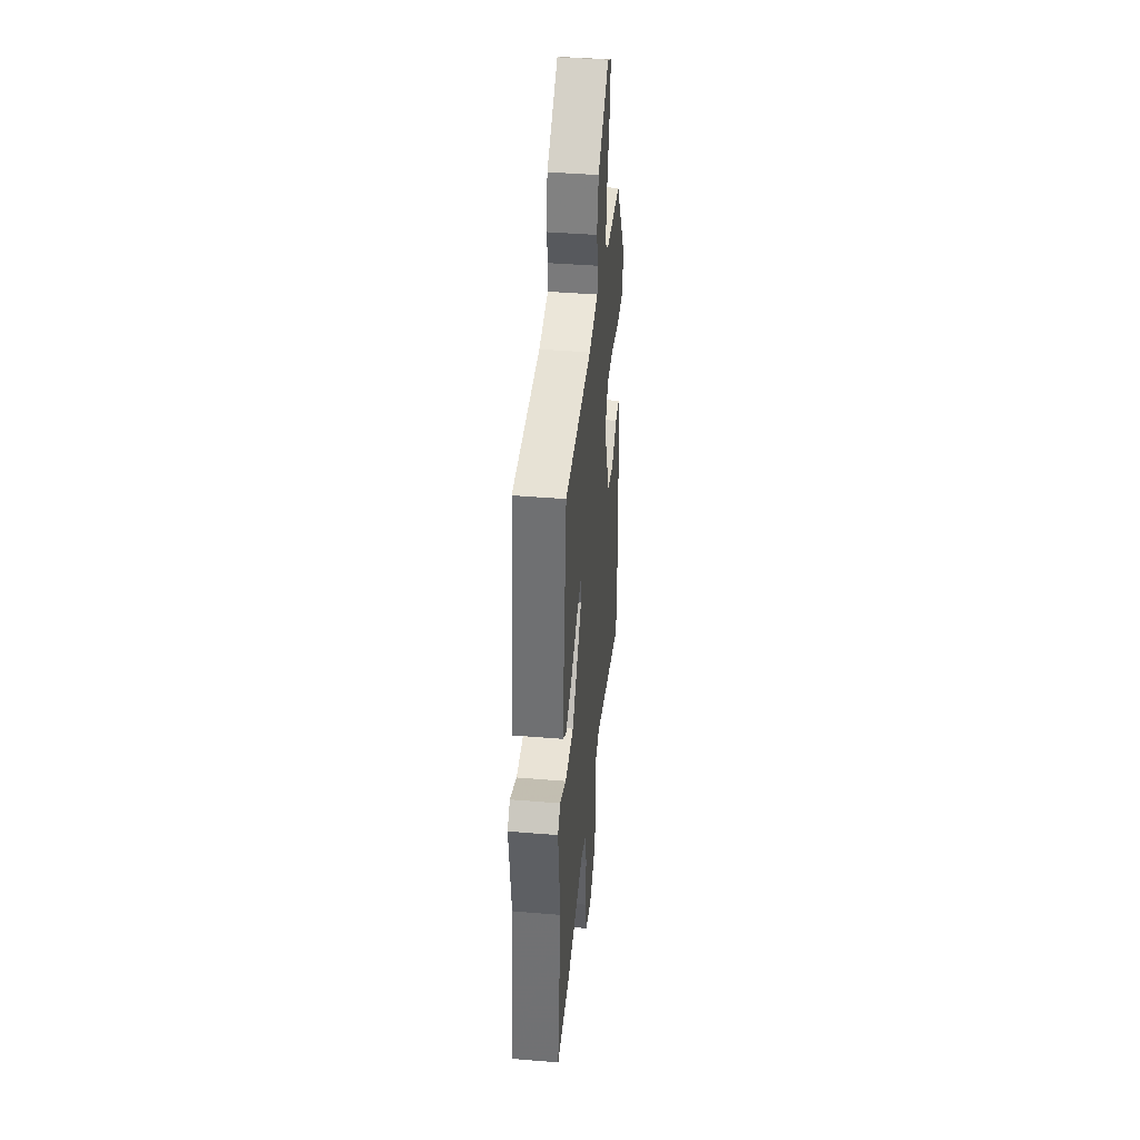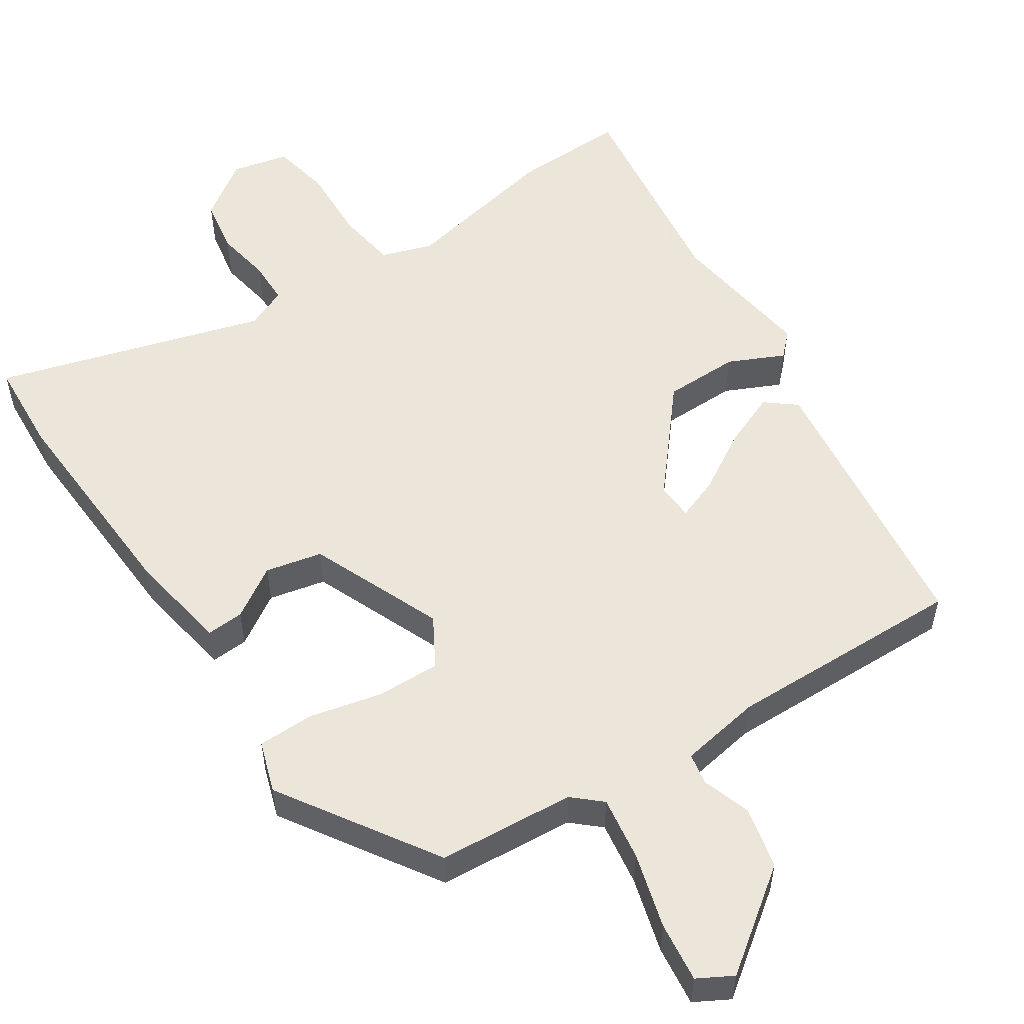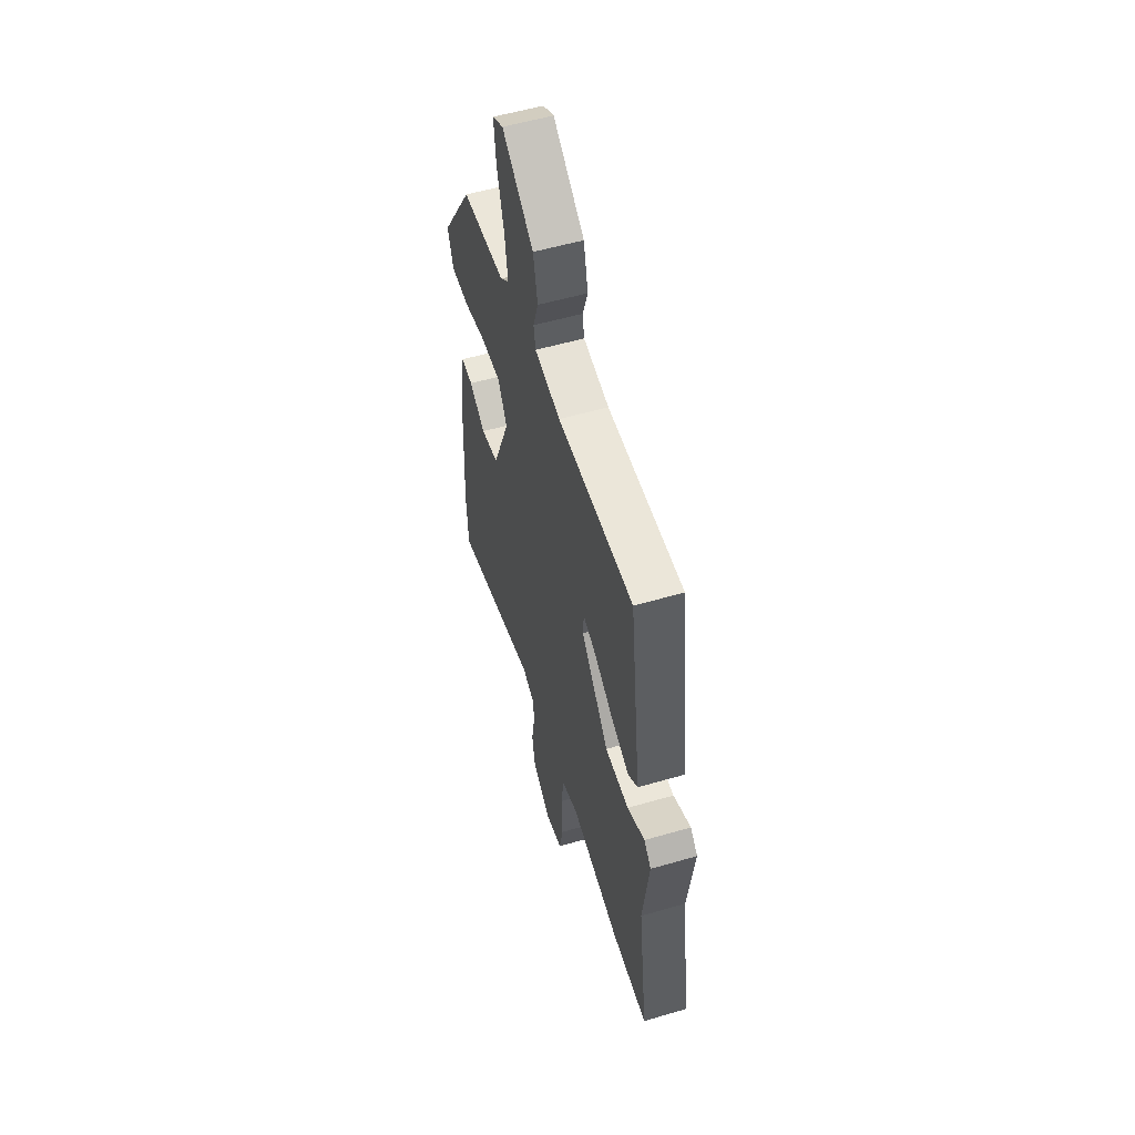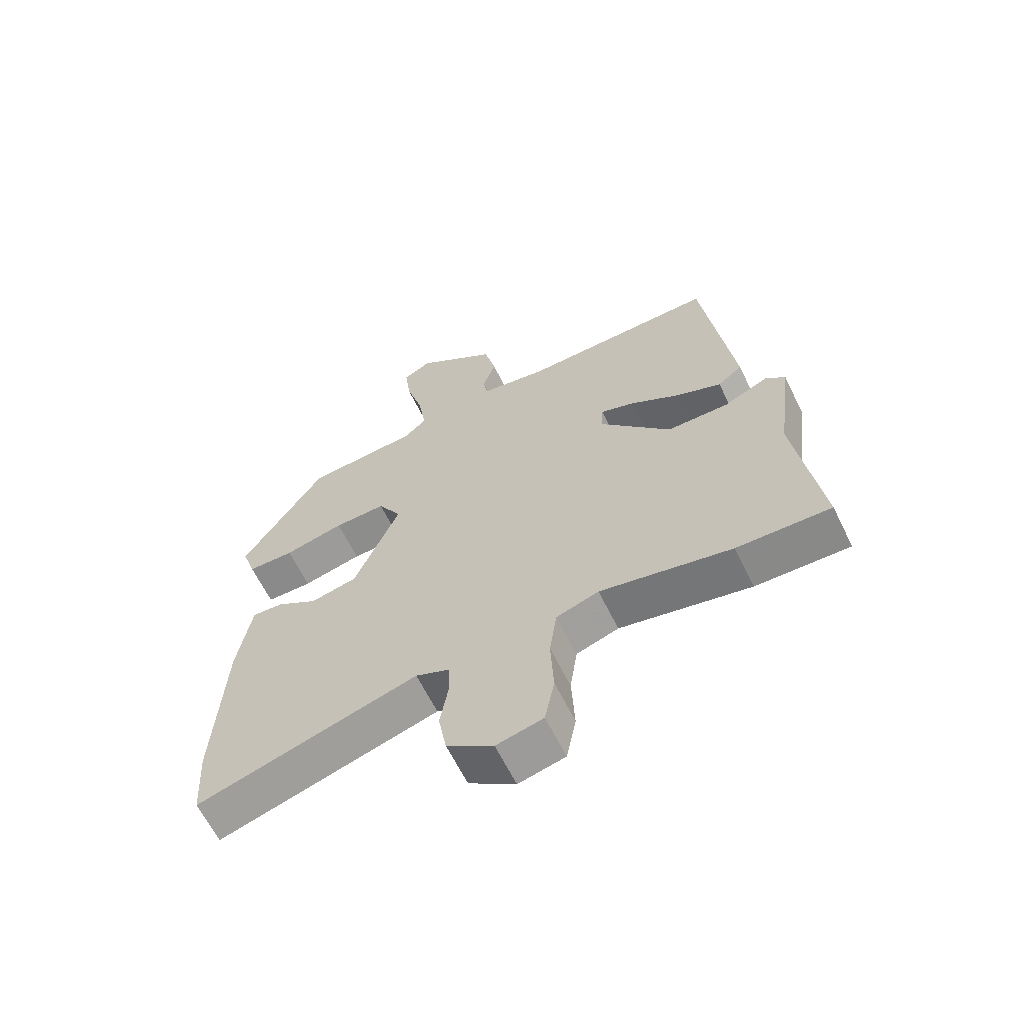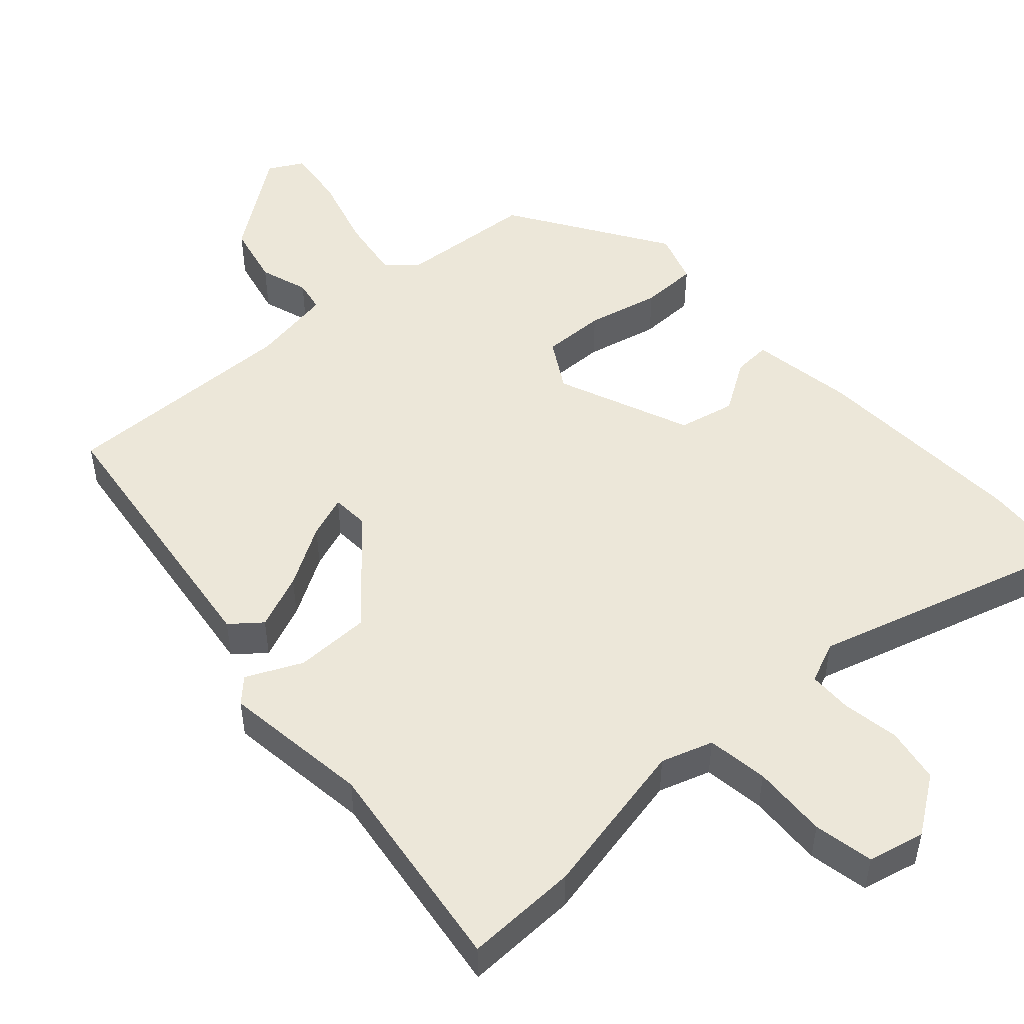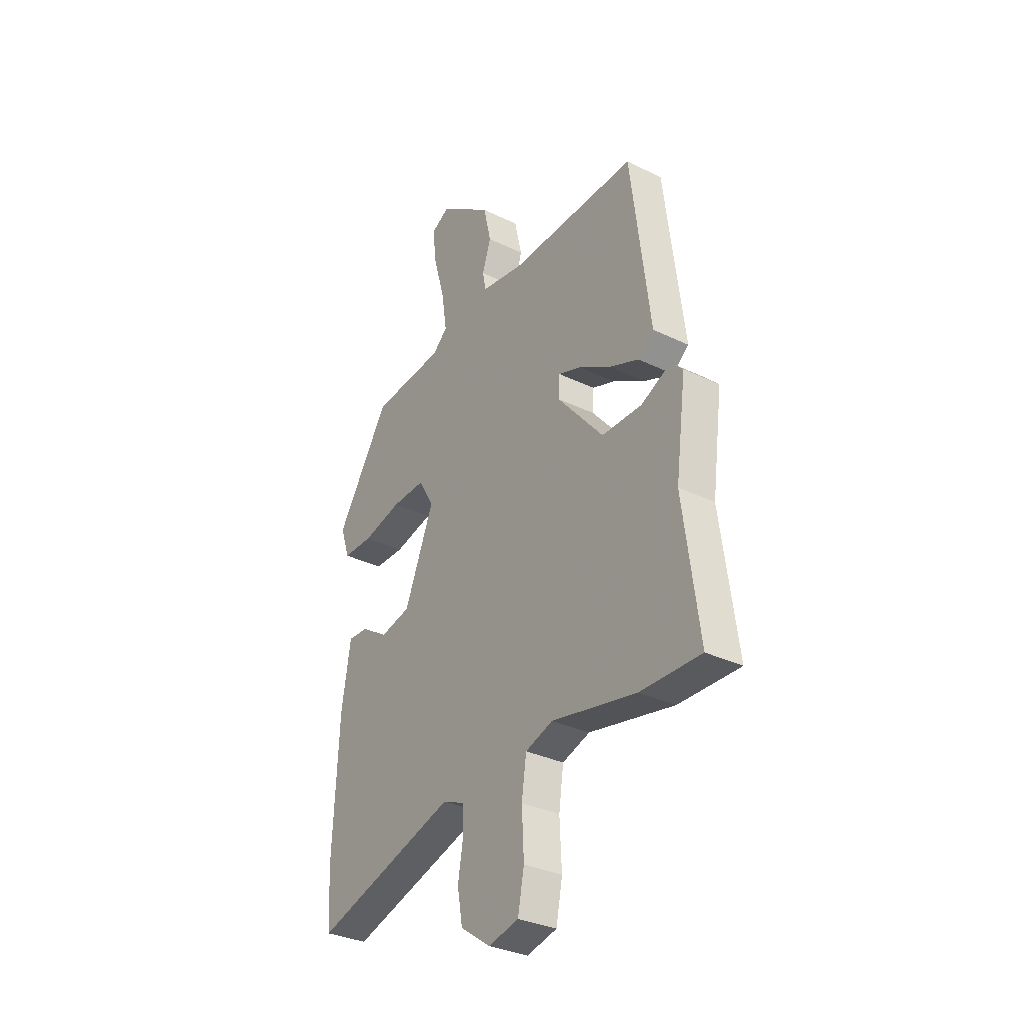
<metadata>
{"format":"obj","ext":"obj","renderer":"f3d","projection":"perspective","resolution":1024,"background":"white","views":[{"elev":41.7,"azim":95.7,"up":"+Z"},{"elev":54.2,"azim":-33.4,"up":"+Y"},{"elev":55.2,"azim":72.9,"up":"+Z"},{"elev":-63.8,"azim":26.2,"up":"+Z"},{"elev":49.9,"azim":138.0,"up":"+Y"},{"elev":-32.5,"azim":55.9,"up":"+Z"}]}
</metadata>
<code>
v -0.495 0.07 -0.577
v -0.503 0.07 -0.45
v -0.488 0.07 -0.155
v -0.465 0.07 -0.014
v -0.414 0.07 -0.017
v -0.345 0.07 -0.061
v -0.268 0.07 -0.044
v -0.193 0.07 0.137
v -0.232 0.07 0.204
v -0.318 0.07 0.202
v -0.417 0.07 0.179
v -0.494 0.07 0.18
v -0.517 0.07 0.25
v -0.381 0.07 0.461
v -0.195 0.07 0.475
v -0.157 0.07 0.509
v -0.17 0.07 0.596
v -0.199 0.07 0.698
v -0.209 0.07 0.78
v -0.162 0.07 0.806
v -0.027 0.07 0.707
v -0.008 0.07 0.623
v -0.03 0.07 0.557
v -0.022 0.07 0.514
v 0.089 0.07 0.495
v 0.413 0.07 0.502
v 0.462 0.07 0.115
v 0.421 0.07 0.082
v 0.346 0.07 0.113
v 0.264 0.07 0.162
v 0.207 0.07 0.183
v 0.204 0.07 0.133
v 0.322 0.07 -0.007
v 0.425 0.07 -0.008
v 0.5 0.07 0.027
v 0.531 0.07 -0.004
v 0.504 0.07 -0.205
v 0.544 0.07 -0.501
v 0.39 0.07 -0.497
v 0.174 0.07 -0.452
v 0.104 0.07 -0.475
v 0.092 0.07 -0.558
v 0.097 0.07 -0.66
v 0.081 0.07 -0.741
v 0.004 0.07 -0.759
v -0.073 0.07 -0.705
v -0.086 0.07 -0.63
v -0.073 0.07 -0.554
v -0.074 0.07 -0.494
v -0.13 0.07 -0.47
v -0.495 0 -0.577
v -0.503 0 -0.45
v -0.488 0 -0.155
v -0.465 0 -0.014
v -0.414 0 -0.017
v -0.345 0 -0.061
v -0.268 0 -0.044
v -0.193 0 0.137
v -0.232 0 0.204
v -0.318 0 0.202
v -0.417 0 0.179
v -0.494 0 0.18
v -0.517 0 0.25
v -0.381 0 0.461
v -0.195 0 0.475
v -0.157 0 0.509
v -0.17 0 0.596
v -0.199 0 0.698
v -0.209 0 0.78
v -0.162 0 0.806
v -0.027 0 0.707
v -0.008 0 0.623
v -0.03 0 0.557
v -0.022 0 0.514
v 0.089 0 0.495
v 0.413 0 0.502
v 0.462 0 0.115
v 0.421 0 0.082
v 0.346 0 0.113
v 0.264 0 0.162
v 0.207 0 0.183
v 0.204 0 0.133
v 0.322 0 -0.007
v 0.425 0 -0.008
v 0.5 0 0.027
v 0.531 0 -0.004
v 0.504 0 -0.205
v 0.544 0 -0.501
v 0.39 0 -0.497
v 0.174 0 -0.452
v 0.104 0 -0.475
v 0.092 0 -0.558
v 0.097 0 -0.66
v 0.081 0 -0.741
v 0.004 0 -0.759
v -0.073 0 -0.705
v -0.086 0 -0.63
v -0.073 0 -0.554
v -0.074 0 -0.494
v -0.13 0 -0.47
f 46 47 48
f 45 46 48
f 44 45 48
f 43 44 48
f 42 43 48
f 41 42 48 49
f 40 41 49 50
f 37 38 39 40
f 37 40 50
f 36 37 50
f 35 36 50
f 34 35 50
f 28 29 30
f 27 28 30
f 26 27 30
f 25 26 30
f 24 25 30 31
f 21 22 23
f 20 21 23
f 19 20 23
f 18 19 23
f 17 18 23
f 16 17 23 24
f 24 31 32
f 16 24 32
f 15 16 32
f 13 14 15
f 12 13 15
f 11 12 15
f 10 11 15
f 4 5 6
f 3 4 6
f 2 3 6
f 1 2 6
f 50 1 6
f 50 6 7
f 34 50 7
f 33 34 7
f 9 10 15
f 15 32 33
f 9 15 33
f 8 9 33
f 7 8 33
f 98 97 96
f 98 96 95
f 98 95 94
f 98 94 93
f 98 93 92
f 99 98 92 91
f 100 99 91 90
f 90 89 88 87
f 100 90 87
f 100 87 86
f 100 86 85
f 100 85 84
f 80 79 78
f 80 78 77
f 80 77 76
f 80 76 75
f 81 80 75 74
f 73 72 71
f 73 71 70
f 73 70 69
f 73 69 68
f 73 68 67
f 74 73 67 66
f 82 81 74
f 82 74 66
f 82 66 65
f 65 64 63
f 65 63 62
f 65 62 61
f 65 61 60
f 56 55 54
f 56 54 53
f 56 53 52
f 56 52 51
f 56 51 100
f 57 56 100
f 57 100 84
f 57 84 83
f 65 60 59
f 83 82 65
f 83 65 59
f 83 59 58
f 83 58 57
f 1 51 52 2
f 2 52 53 3
f 3 53 54 4
f 4 54 55 5
f 5 55 56 6
f 6 56 57 7
f 7 57 58 8
f 8 58 59 9
f 9 59 60 10
f 10 60 61 11
f 11 61 62 12
f 12 62 63 13
f 13 63 64 14
f 14 64 65 15
f 15 65 66 16
f 16 66 67 17
f 17 67 68 18
f 18 68 69 19
f 19 69 70 20
f 20 70 71 21
f 21 71 72 22
f 22 72 73 23
f 23 73 74 24
f 24 74 75 25
f 25 75 76 26
f 26 76 77 27
f 27 77 78 28
f 28 78 79 29
f 29 79 80 30
f 30 80 81 31
f 31 81 82 32
f 32 82 83 33
f 33 83 84 34
f 34 84 85 35
f 35 85 86 36
f 36 86 87 37
f 37 87 88 38
f 38 88 89 39
f 39 89 90 40
f 40 90 91 41
f 41 91 92 42
f 42 92 93 43
f 43 93 94 44
f 44 94 95 45
f 45 95 96 46
f 46 96 97 47
f 47 97 98 48
f 48 98 99 49
f 49 99 100 50
f 50 100 51 1

</code>
